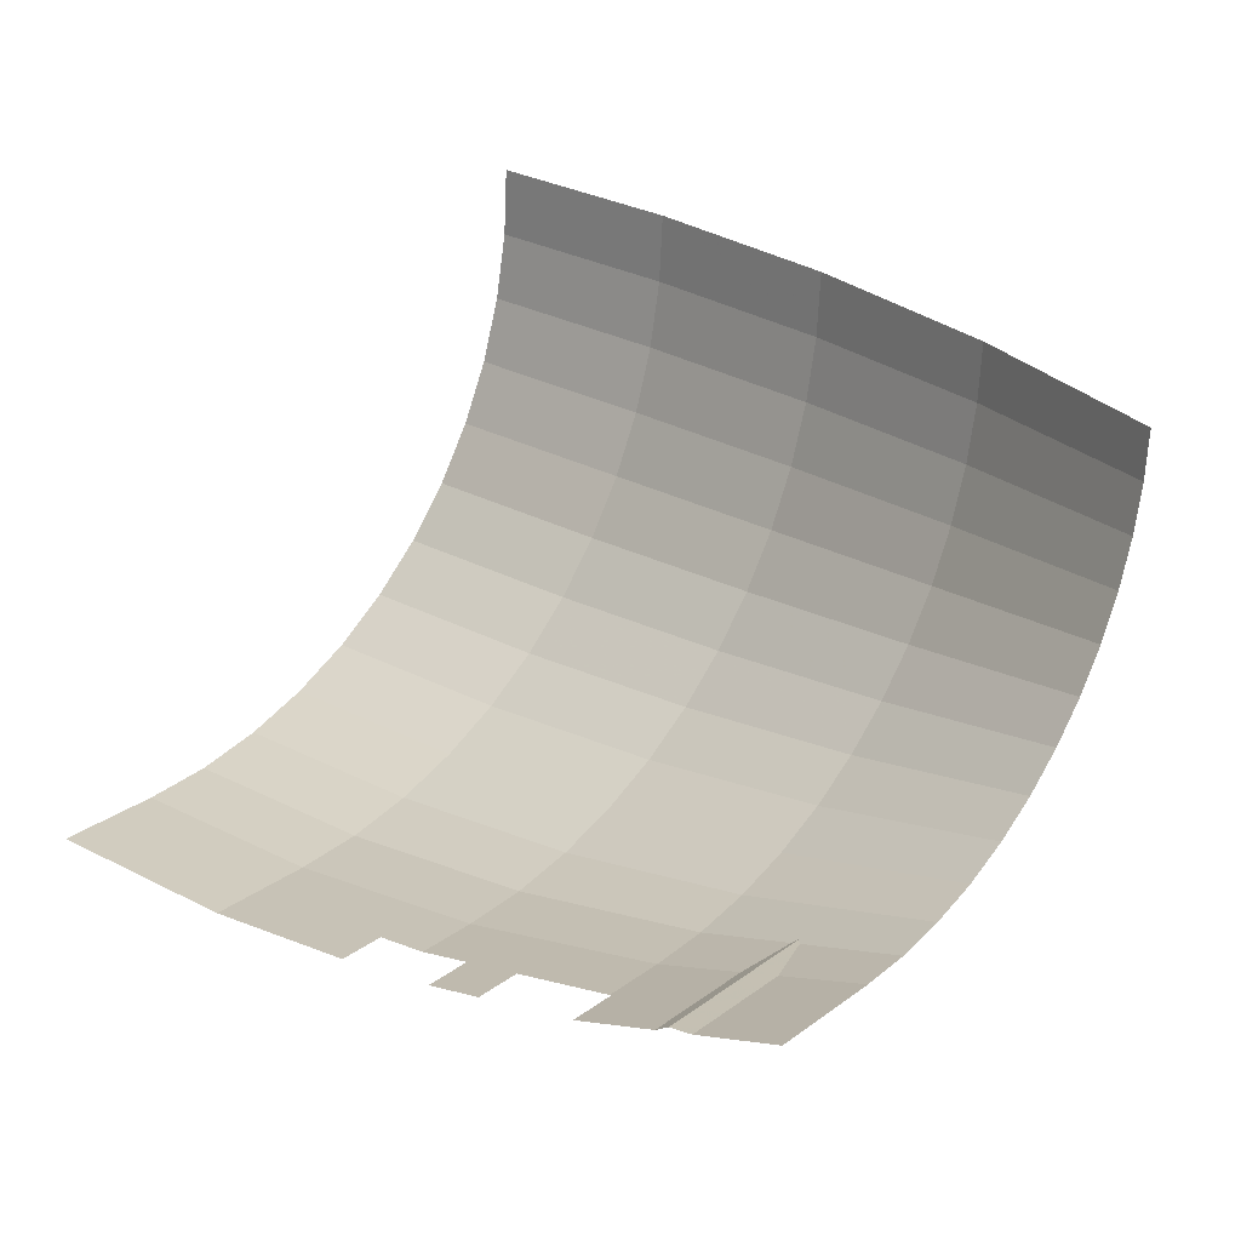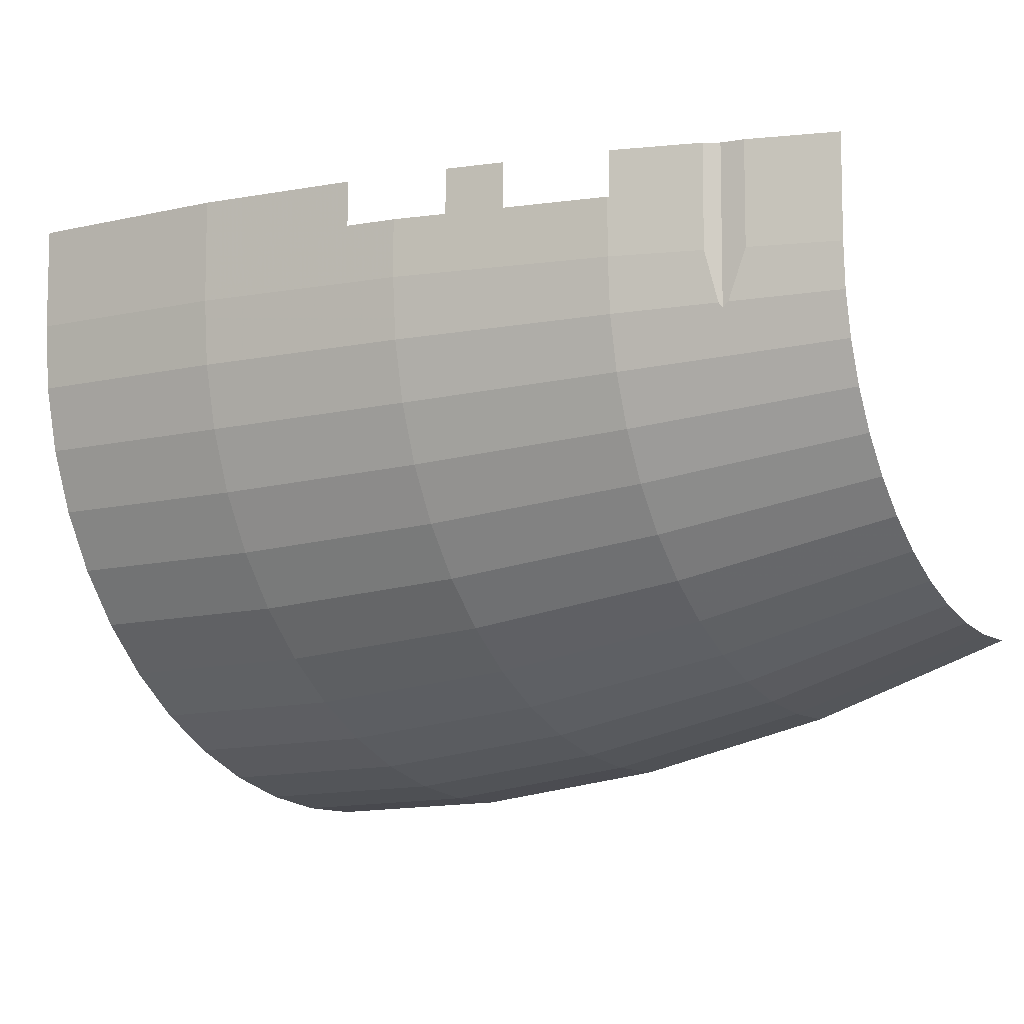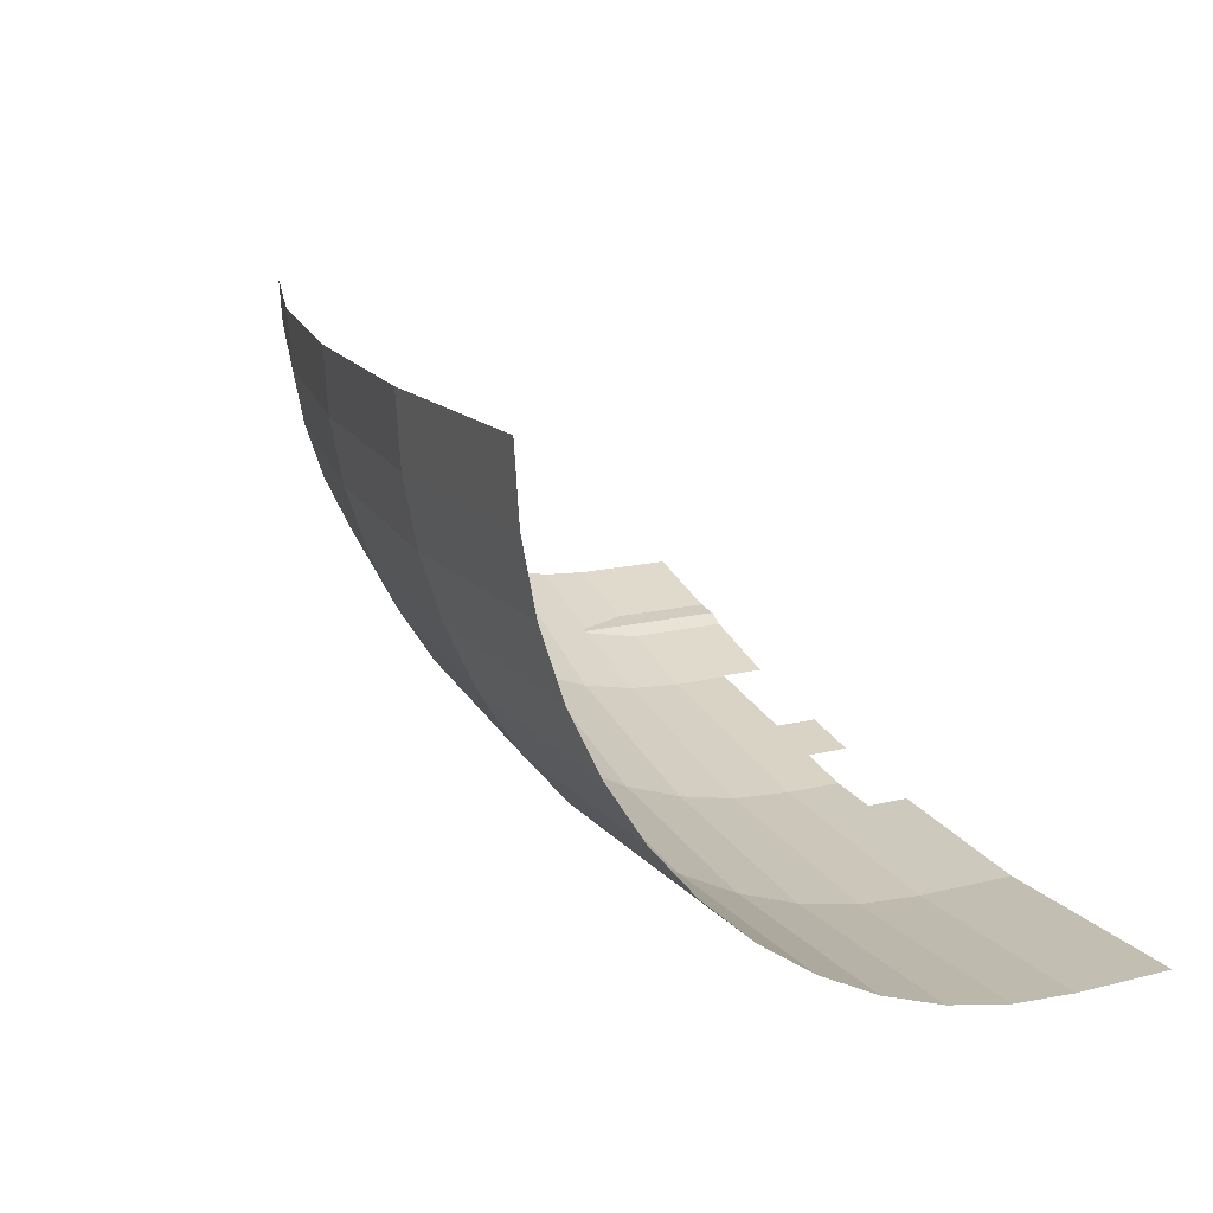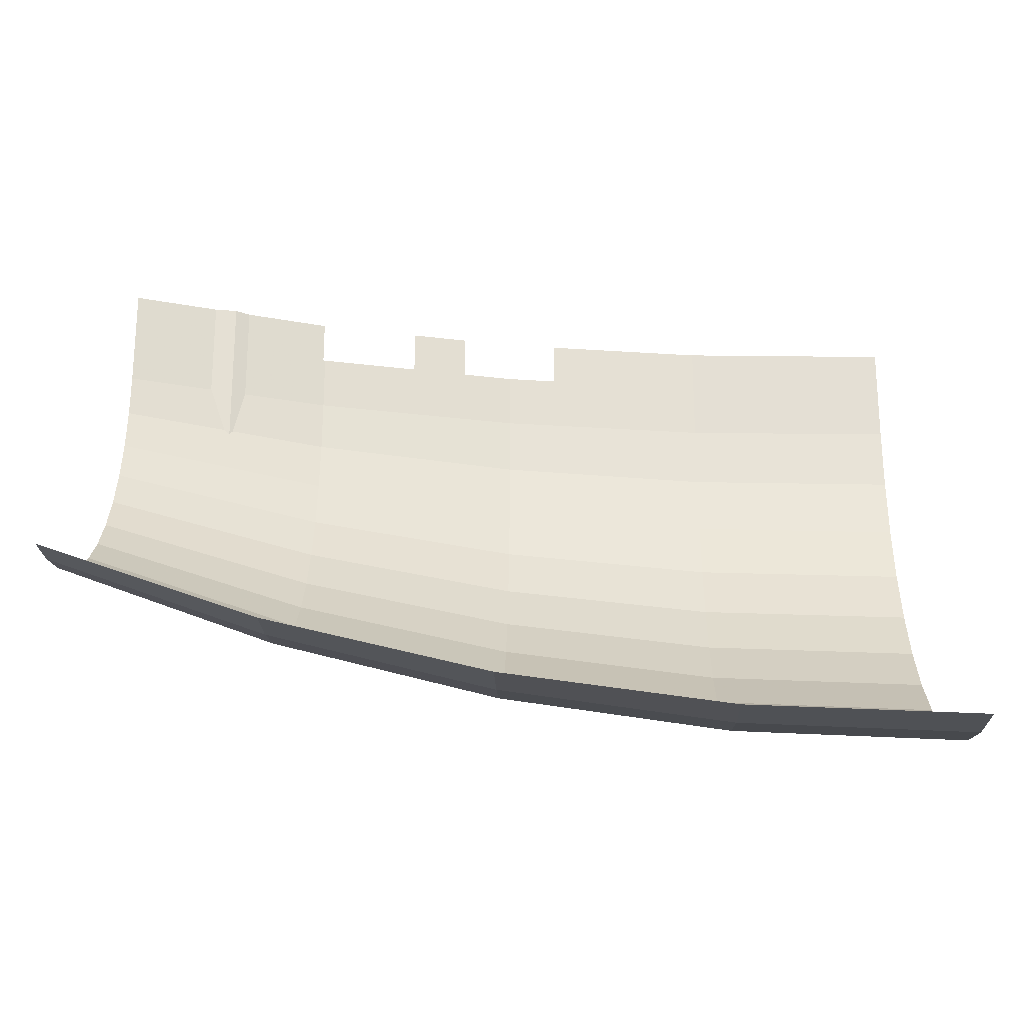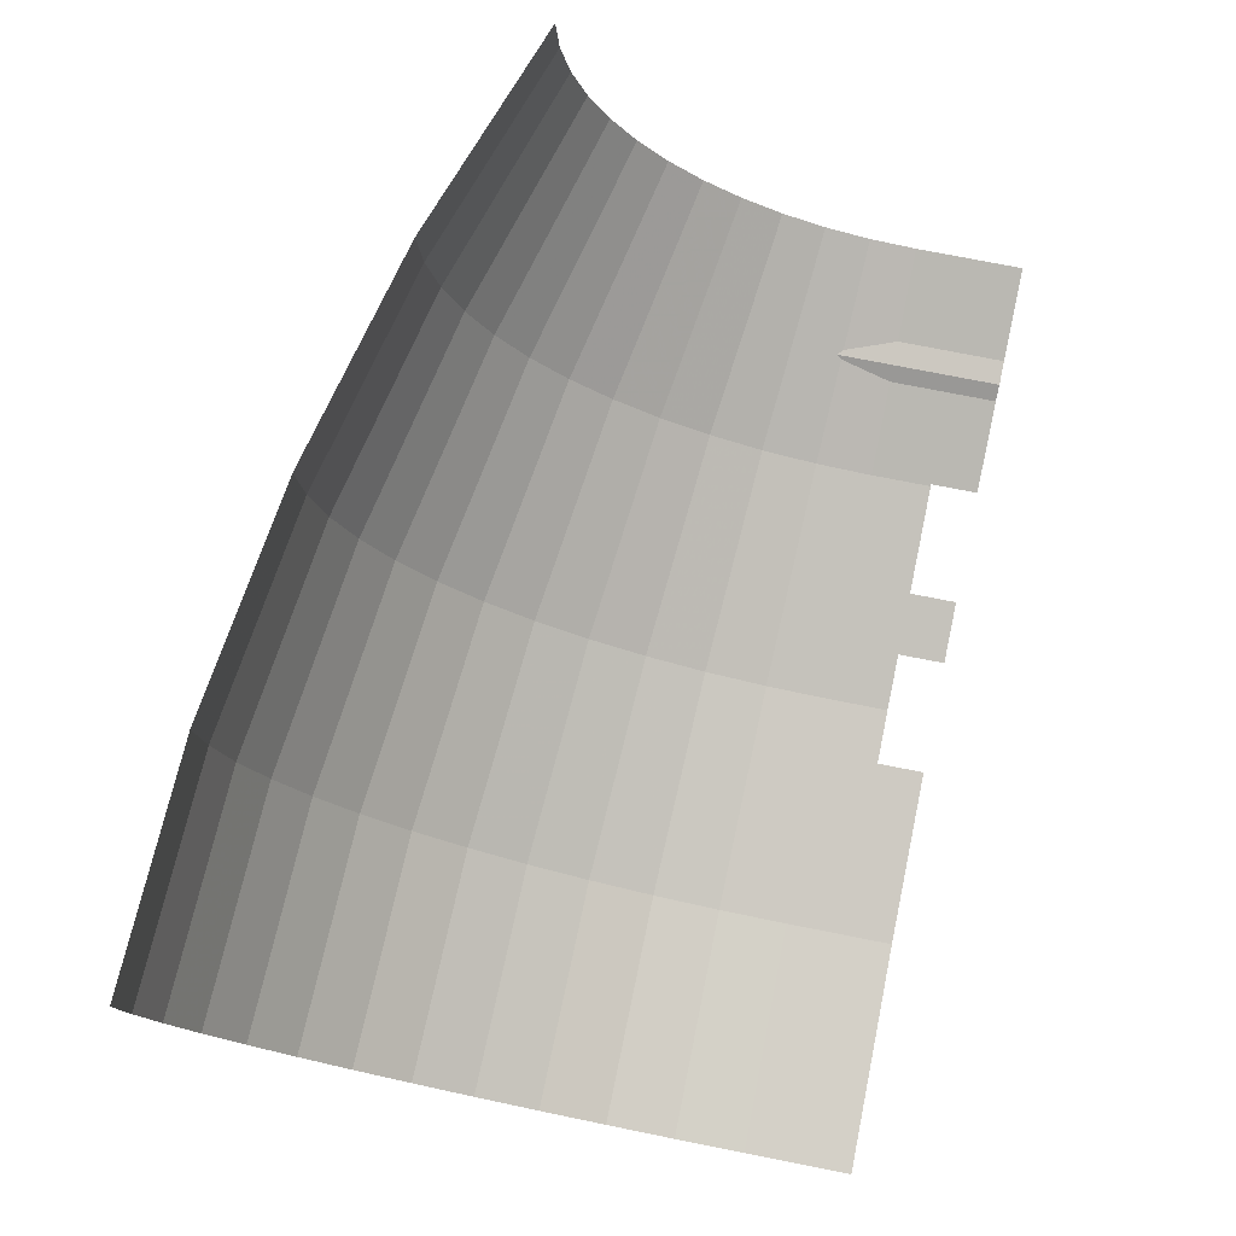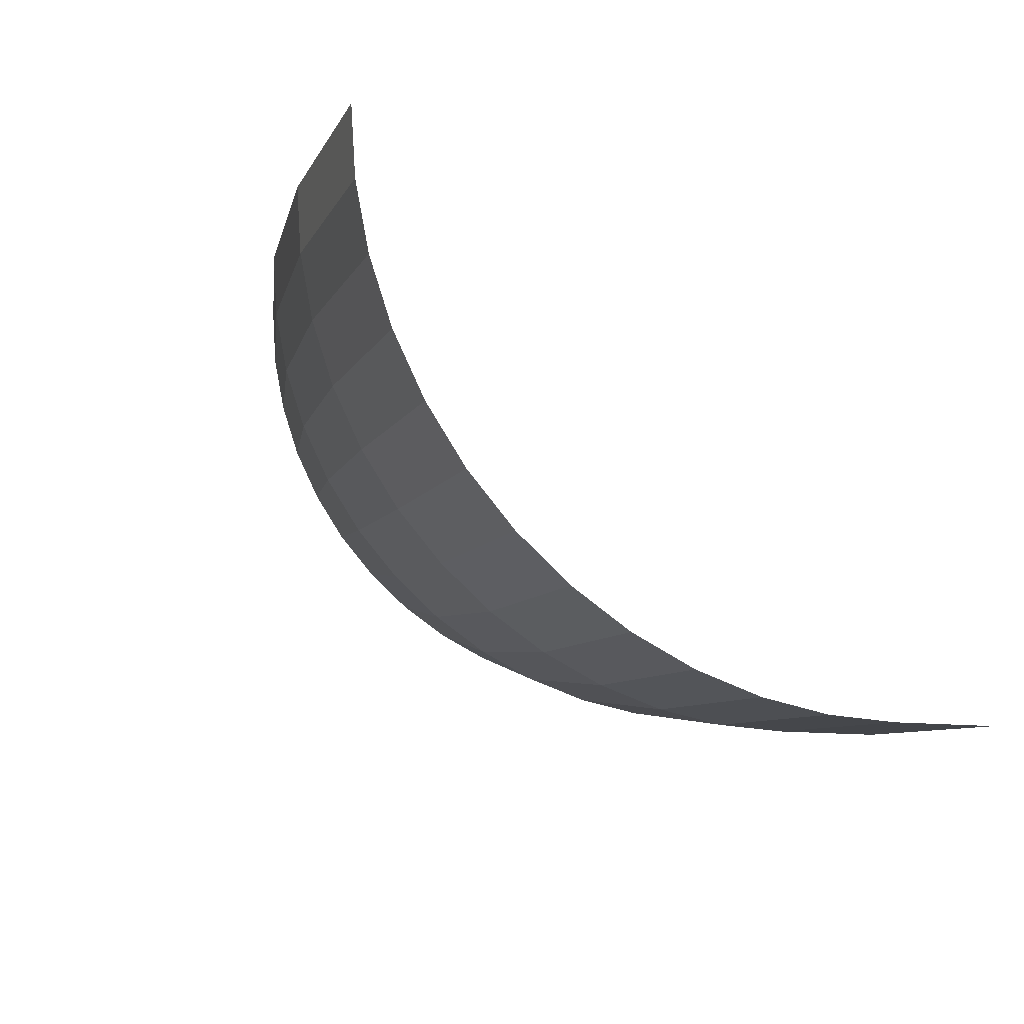
<metadata>
{"format":"obj","ext":"obj","renderer":"f3d","projection":"perspective","resolution":1024,"background":"white","views":[{"elev":26.4,"azim":-138.5,"up":"+Z"},{"elev":-8.0,"azim":-145.0,"up":"+Y"},{"elev":14.7,"azim":61.1,"up":"+Z"},{"elev":-23.4,"azim":1.7,"up":"+Y"},{"elev":77.1,"azim":101.1,"up":"+Z"},{"elev":-11.2,"azim":69.4,"up":"+Z"}]}
</metadata>
<code>
v 0 -3.574 -0.3915
v 0 -3.6 0
v -1.281 -3.537 0
v -1.281 -3.511 -0.3832
v 0 -3.574 -0.3915
v -1.281 -3.511 -0.3832
v -1.281 -3.437 -0.76
v 0 -3.498 -0.7764
v 0 -3.372 -1.148
v 0 -3.498 -0.7764
v -1.281 -3.437 -0.76
v -1.281 -3.313 -1.124
v 0 -3.372 -1.148
v -1.281 -3.313 -1.124
v -1.281 -3.143 -1.468
v 0 -3.198 -1.5
v 0 -2.98 -1.826
v 0 -3.198 -1.5
v -1.281 -3.143 -1.468
v -1.281 -2.93 -1.788
v 0 -2.721 -2.121
v 0 -2.98 -1.826
v -1.281 -2.93 -1.788
v -1.281 -2.677 -2.077
v 0 -2.426 -2.38
v 0 -2.721 -2.121
v -1.281 -2.677 -2.077
v -1.281 -2.388 -2.33
v 0 -2.1 -2.598
v 0 -2.426 -2.38
v -1.281 -2.388 -2.33
v -1.281 -2.068 -2.543
v 0 -1.748 -2.772
v 0 -2.1 -2.598
v -1.281 -2.068 -2.543
v -1.281 -1.724 -2.713
v 0 -1.376 -2.898
v 0 -1.748 -2.772
v -1.281 -1.724 -2.713
v -1.281 -1.36 -2.837
v 0 -0.9915 -2.974
v 0 -1.376 -2.898
v -1.281 -1.36 -2.837
v -1.281 -0.9832 -2.911
v 0 -0.6 -3
v 0 -0.9915 -2.974
v -1.281 -0.9832 -2.911
v -1.281 -0.6 -2.937
v -1.281 -3.537 0
v -2.55 -3.348 0
v -2.55 -3.324 -0.3586
v -1.281 -3.511 -0.3832
v -1.281 -3.437 -0.76
v -1.281 -3.511 -0.3832
v -2.55 -3.324 -0.3586
v -2.55 -3.254 -0.7111
v -1.281 -3.313 -1.124
v -1.281 -3.437 -0.76
v -2.55 -3.254 -0.7111
v -2.55 -3.138 -1.051
v -1.281 -3.143 -1.468
v -1.281 -3.313 -1.124
v -2.55 -3.138 -1.051
v -2.55 -2.979 -1.374
v -1.281 -2.93 -1.788
v -1.281 -3.143 -1.468
v -2.55 -2.979 -1.374
v -2.55 -2.78 -1.673
v -1.281 -2.677 -2.077
v -1.281 -2.93 -1.788
v -2.55 -2.78 -1.673
v -2.55 -2.543 -1.943
v -1.281 -2.388 -2.33
v -1.281 -2.677 -2.077
v -2.55 -2.543 -1.943
v -2.55 -2.273 -2.18
v -1.281 -2.068 -2.543
v -1.281 -2.388 -2.33
v -2.55 -2.273 -2.18
v -2.55 -1.974 -2.379
v -1.281 -1.724 -2.713
v -1.281 -2.068 -2.543
v -2.55 -1.974 -2.379
v -2.55 -1.651 -2.538
v -1.281 -1.36 -2.837
v -1.281 -1.724 -2.713
v -2.55 -1.651 -2.538
v -2.55 -1.311 -2.654
v -1.281 -0.9832 -2.911
v -1.281 -1.36 -2.837
v -2.55 -1.311 -2.654
v -2.55 -0.9586 -2.724
v -1.281 -0.6 -2.937
v -1.281 -0.9832 -2.911
v -2.55 -0.9586 -2.724
v -2.55 -0.6 -2.748
v -2.55 -3.348 0
v -3.793 -3.034 0
v -3.793 -3.013 -0.3177
v -2.55 -3.324 -0.3586
v -2.55 -3.324 -0.3586
v -3.793 -3.013 -0.3177
v -3.793 -2.951 -0.63
v -2.55 -3.254 -0.7111
v -2.55 -3.254 -0.7111
v -3.793 -2.951 -0.63
v -3.793 -2.849 -0.9316
v -2.55 -3.138 -1.051
v -2.55 -2.979 -1.374
v -2.55 -3.138 -1.051
v -3.793 -2.849 -0.9316
v -3.793 -2.708 -1.217
v -2.55 -2.78 -1.673
v -2.55 -2.979 -1.374
v -3.793 -2.708 -1.217
v -3.793 -2.531 -1.482
v -3.793 -2.531 -1.482
v -3.793 -2.321 -1.721
v -2.55 -2.543 -1.943
v -2.55 -2.78 -1.673
v -2.55 -2.273 -2.18
v -2.55 -2.543 -1.943
v -3.793 -2.321 -1.721
v -3.793 -2.082 -1.931
v -2.55 -1.974 -2.379
v -2.55 -2.273 -2.18
v -3.793 -2.082 -1.931
v -3.793 -1.817 -2.108
v -2.55 -1.651 -2.538
v -2.55 -1.974 -2.379
v -3.793 -1.817 -2.108
v -3.793 -1.532 -2.249
v -2.55 -1.311 -2.654
v -2.55 -1.651 -2.538
v -3.793 -1.532 -2.249
v -3.793 -1.23 -2.351
v -2.55 -0.9586 -2.724
v -2.55 -1.311 -2.654
v -3.793 -1.23 -2.351
v -3.793 -0.9177 -2.413
v -2.55 -0.6 -2.748
v -2.55 -0.9586 -2.724
v -3.793 -0.9177 -2.413
v -3.793 -0.6 -2.434
v -3.793 -3.013 -0.3177
v -3.793 -3.034 0
v -5 -2.6 0
v -5 -2.583 -0.261
v -3.793 -2.951 -0.63
v -3.793 -3.013 -0.3177
v -5 -2.583 -0.261
v -5 -2.532 -0.5176
v -3.793 -2.849 -0.9316
v -3.793 -2.951 -0.63
v -5 -2.532 -0.5176
v -5 -2.448 -0.7654
v -3.793 -2.849 -0.9316
v -5 -2.448 -0.7654
v -5 -2.332 -1
v -3.793 -2.708 -1.217
v -3.793 -2.531 -1.482
v -3.793 -2.708 -1.217
v -5 -2.332 -1
v -5 -2.187 -1.218
v -3.793 -2.321 -1.721
v -3.793 -2.531 -1.482
v -5 -2.187 -1.218
v -5 -2.014 -1.414
v -3.793 -2.082 -1.931
v -3.793 -2.321 -1.721
v -5 -2.014 -1.414
v -5 -1.818 -1.587
v -3.793 -1.817 -2.108
v -3.793 -2.082 -1.931
v -5 -1.818 -1.587
v -5 -1.6 -1.732
v -3.793 -1.532 -2.249
v -3.793 -1.817 -2.108
v -5 -1.6 -1.732
v -5 -1.365 -1.848
v -3.793 -1.23 -2.351
v -3.793 -1.532 -2.249
v -5 -1.365 -1.848
v -5 -1.118 -1.932
v -4.357 -0.8912 -2.212
v -3.793 -0.9177 -2.413
v -3.793 -1.23 -2.351
v -4.376 -0.9197 -2.2
v -5 -1.118 -1.932
v -5 -0.861 -1.983
v -4.407 -0.8888 -2.194
v -4.376 -0.9197 -2.2
v -5 -1.118 -1.932
v -4.376 -0.9197 -2.2
v -3.793 -1.23 -2.351
v -4.357 -0.8912 -2.212
v -4.295 -0.6 -2.254
v -3.793 -0.6 -2.434
v -3.793 -0.9177 -2.413
v -4.407 -0.8888 -2.194
v -5 -0.861 -1.983
v -5 -0.6 -2
v -4.509 -0.6 -2.177
v -5 0 -2
v -4.509 0 -2.177
v -4.509 -0.6 -2.177
v -5 -0.6 -2
v -4.295 -0.6 -2.254
v -4.295 0 -2.254
v -3.805 0 -2.43
v -3.805 -0.2625 -2.43
v -3.793 -0.6 -2.434
v -4.295 -0.6 -2.254
v -3.805 -0.2625 -2.43
v -3.793 -0.2625 -2.434
v -1.281 -0.6 -2.937
v -1.281 0 -2.937
v 0 0 -3
v 0 -0.6 -3
v -2.861 0 -2.669
v -2.86 -0.2625 -2.669
v -3.199 -0.2625 -2.584
v -3.199 0 -2.584
v -2.55 -0.2625 -2.748
v -2.55 -0.6 -2.748
v -2.86 -0.2625 -2.669
v -3.199 -0.2625 -2.584
v -2.86 -0.2625 -2.669
v -2.55 -0.6 -2.748
v -3.793 -0.6 -2.434
v -3.793 -0.2625 -2.434
v -3.199 -0.2625 -2.584
v -3.793 -0.6 -2.434
v -2.248 0 -2.793
v -1.281 0 -2.937
v -1.281 -0.6 -2.937
v -2.248 -0.2625 -2.793
v -2.248 -0.2625 -2.793
v -1.281 -0.6 -2.937
v -2.55 -0.6 -2.748
v -2.55 -0.2625 -2.748
v -4.376 -0.9197 -2.2
v -4.407 -0.8888 -2.194
v -4.509 -0.6 -2.177
v -4.376 -0.6 -2.2
v -4.376 -0.9197 -2.2
v -4.376 -0.6 -2.2
v -4.295 -0.6 -2.254
v -4.357 -0.8912 -2.212
v -4.376 -0.6 -2.2
v -4.376 0 -2.2
v -4.295 0 -2.254
v -4.295 -0.6 -2.254
v -4.376 -0.6 -2.2
v -4.509 -0.6 -2.177
v -4.509 0 -2.177
v -4.376 0 -2.2
g mesh6851702
f 1 2 3
f 3 4 1
f 5 6 7
f 7 8 5
f 9 10 11
f 11 12 9
f 13 14 15
f 15 16 13
f 17 18 19
f 19 20 17
f 21 22 23
f 23 24 21
f 25 26 27
f 27 28 25
f 29 30 31
f 31 32 29
f 33 34 35
f 35 36 33
f 37 38 39
f 39 40 37
f 41 42 43
f 43 44 41
f 45 46 47
f 47 48 45
g mesh6851703
f 49 50 51
f 51 52 49
f 53 54 55
f 55 56 53
f 57 58 59
f 59 60 57
f 61 62 63
f 63 64 61
f 65 66 67
f 67 68 65
f 69 70 71
f 71 72 69
f 73 74 75
f 75 76 73
f 77 78 79
f 79 80 77
f 81 82 83
f 83 84 81
f 85 86 87
f 87 88 85
f 89 90 91
f 91 92 89
f 93 94 95
f 95 96 93
g mesh6851704
f 97 98 99
f 99 100 97
f 101 102 103
f 103 104 101
f 105 106 107
f 107 108 105
f 109 110 111
f 111 112 109
f 113 114 115
f 115 116 113
f 117 118 119
f 119 120 117
f 121 122 123
f 123 124 121
f 125 126 127
f 127 128 125
f 129 130 131
f 131 132 129
f 133 134 135
f 135 136 133
f 137 138 139
f 139 140 137
f 141 142 143
f 143 144 141
g mesh6851705
f 145 146 147
f 147 148 145
f 149 150 151
f 151 152 149
f 153 154 155
f 155 156 153
f 157 158 159
f 159 160 157
f 161 162 163
f 163 164 161
f 165 166 167
f 167 168 165
f 169 170 171
f 171 172 169
f 173 174 175
f 175 176 173
f 177 178 179
f 179 180 177
f 181 182 183
f 183 184 181
g mesh6851706
f 185 186 187
f 187 188 185
f 189 190 191
f 191 192 189
f 193 194 195
f 196 197 198
f 198 199 196
f 200 201 202
f 202 203 200
g mesh6851707
f 204 205 206
f 206 207 204
f 208 209 210
f 210 211 208
f 212 213 214
f 214 215 212
f 216 217 218
f 218 219 216
f 220 221 222
f 222 223 220
f 224 225 226
f 227 228 229
f 229 230 227
f 231 232 233
f 234 235 236
f 236 237 234
f 238 239 240
f 240 241 238
f 242 243 244
f 244 245 242
f 246 247 248
f 248 249 246
f 250 251 252
f 252 253 250
f 254 255 256
f 256 257 254

</code>
